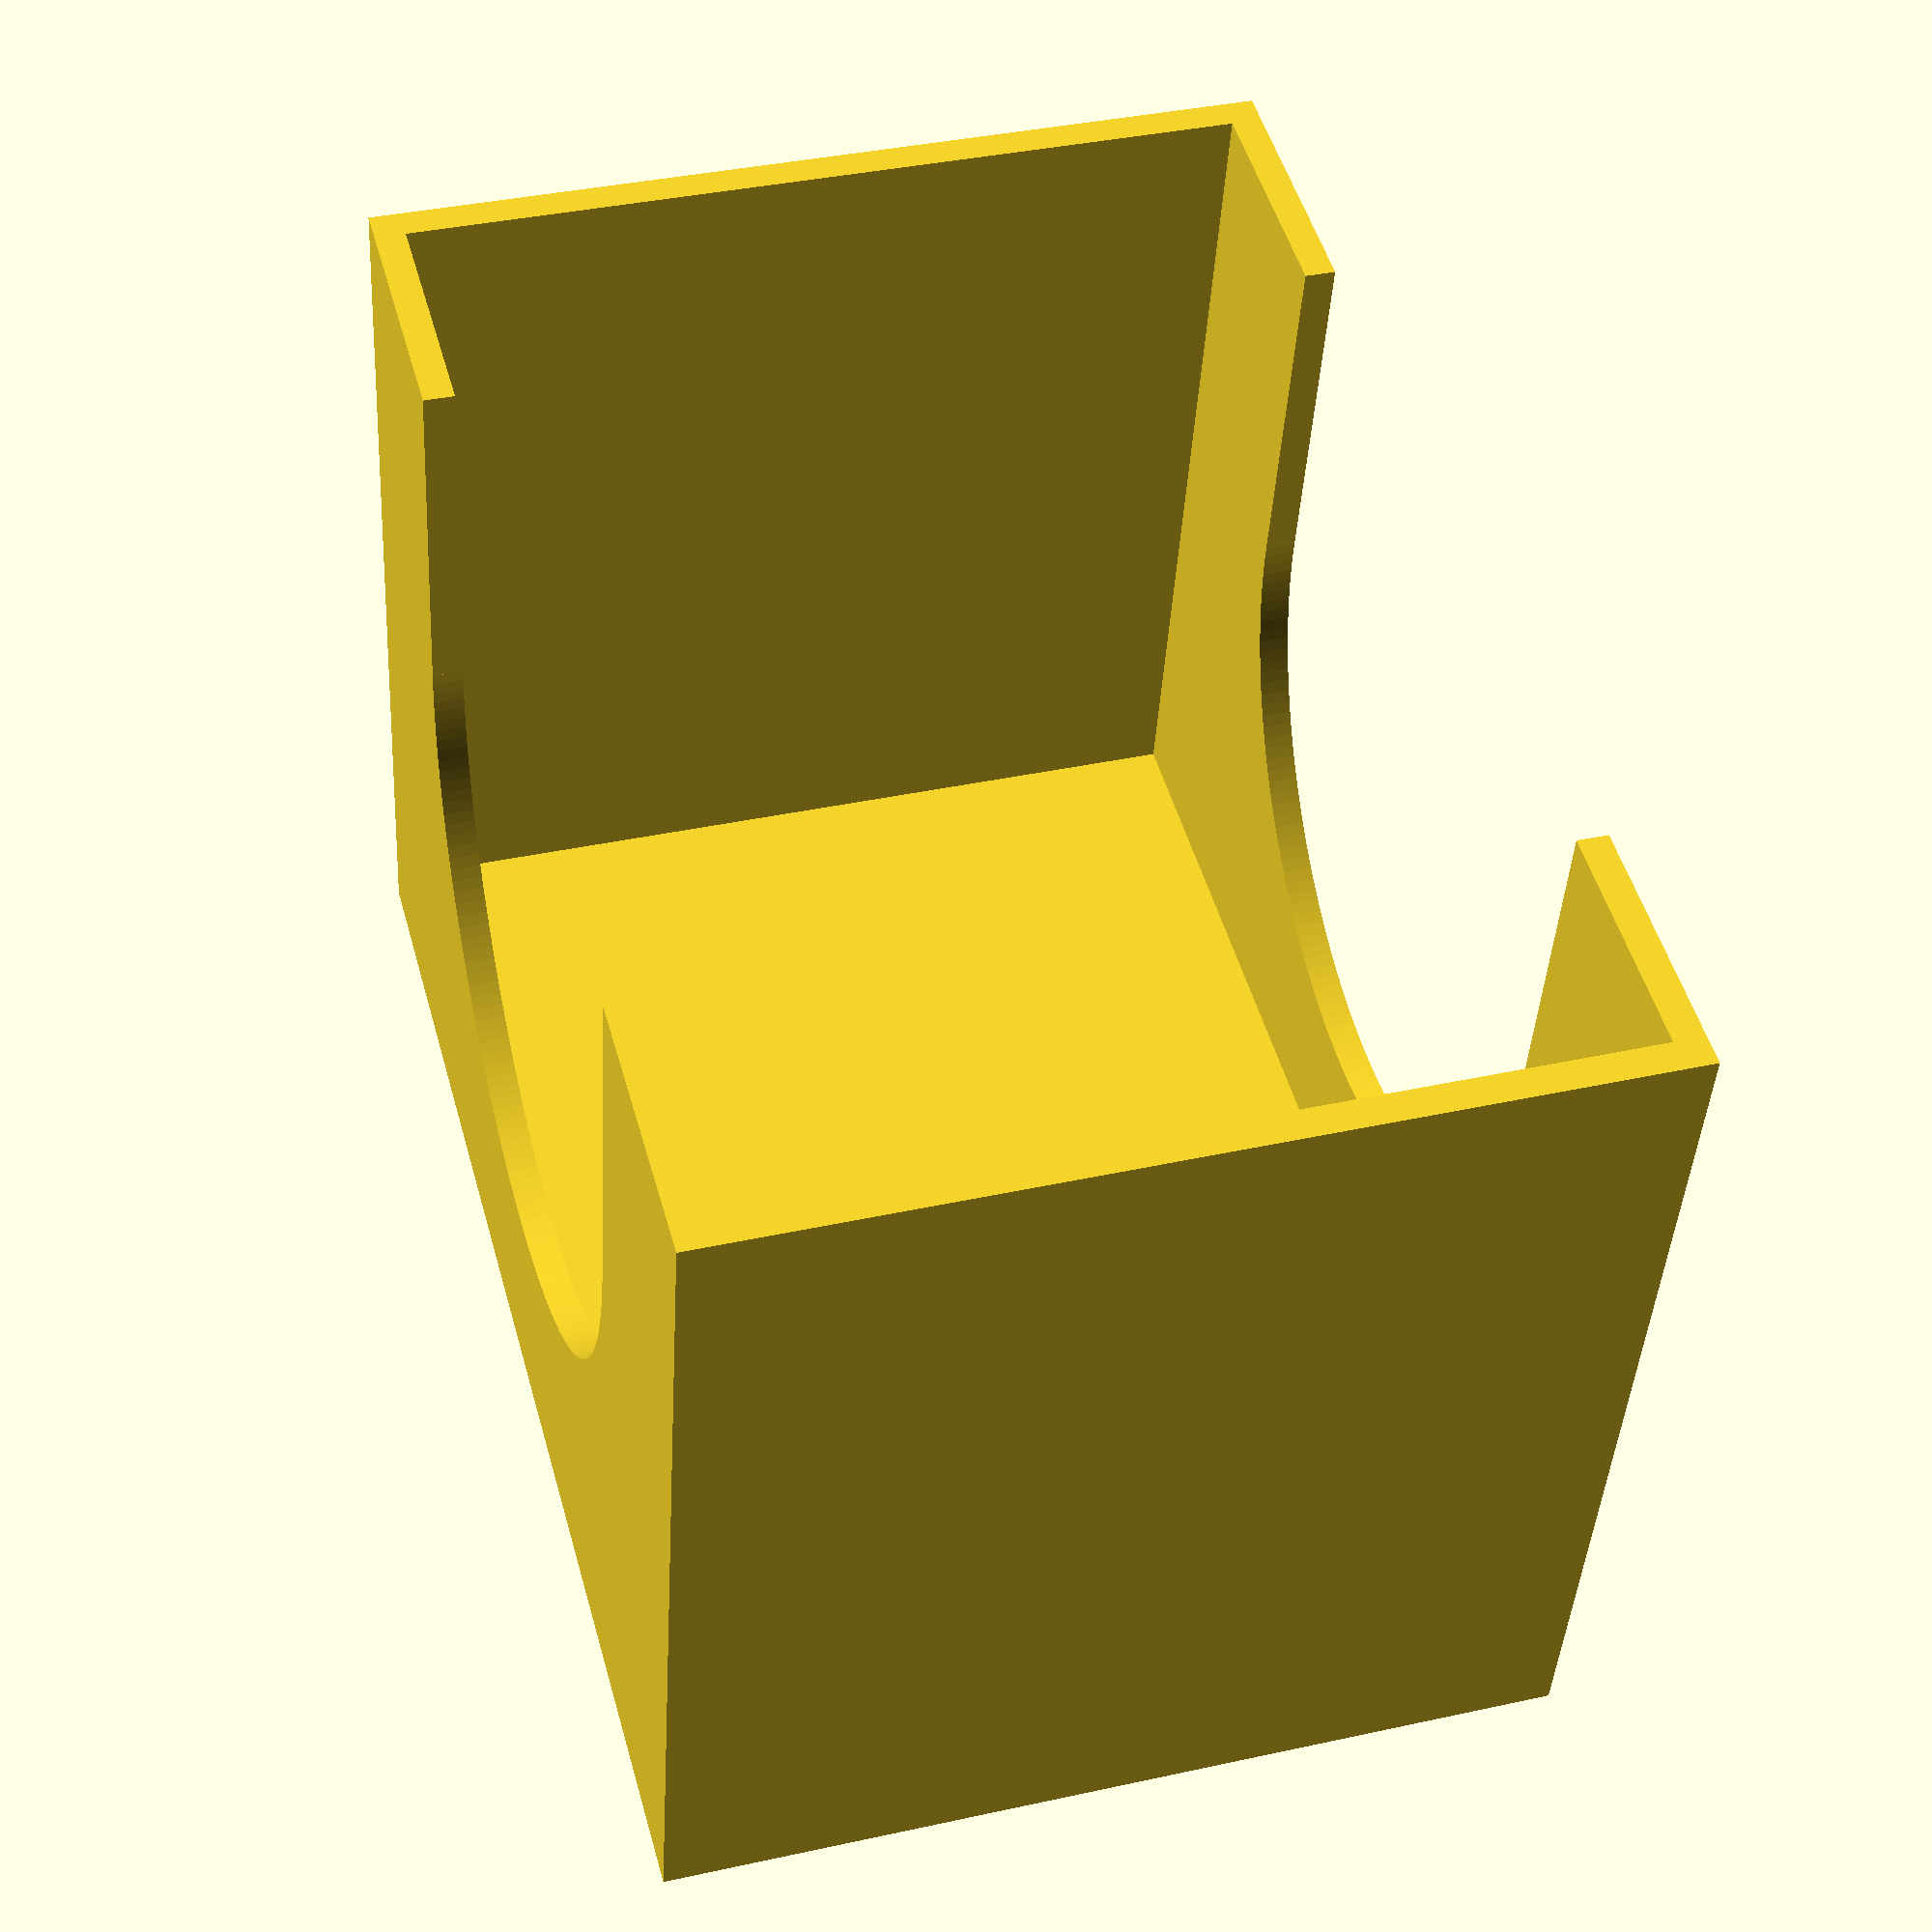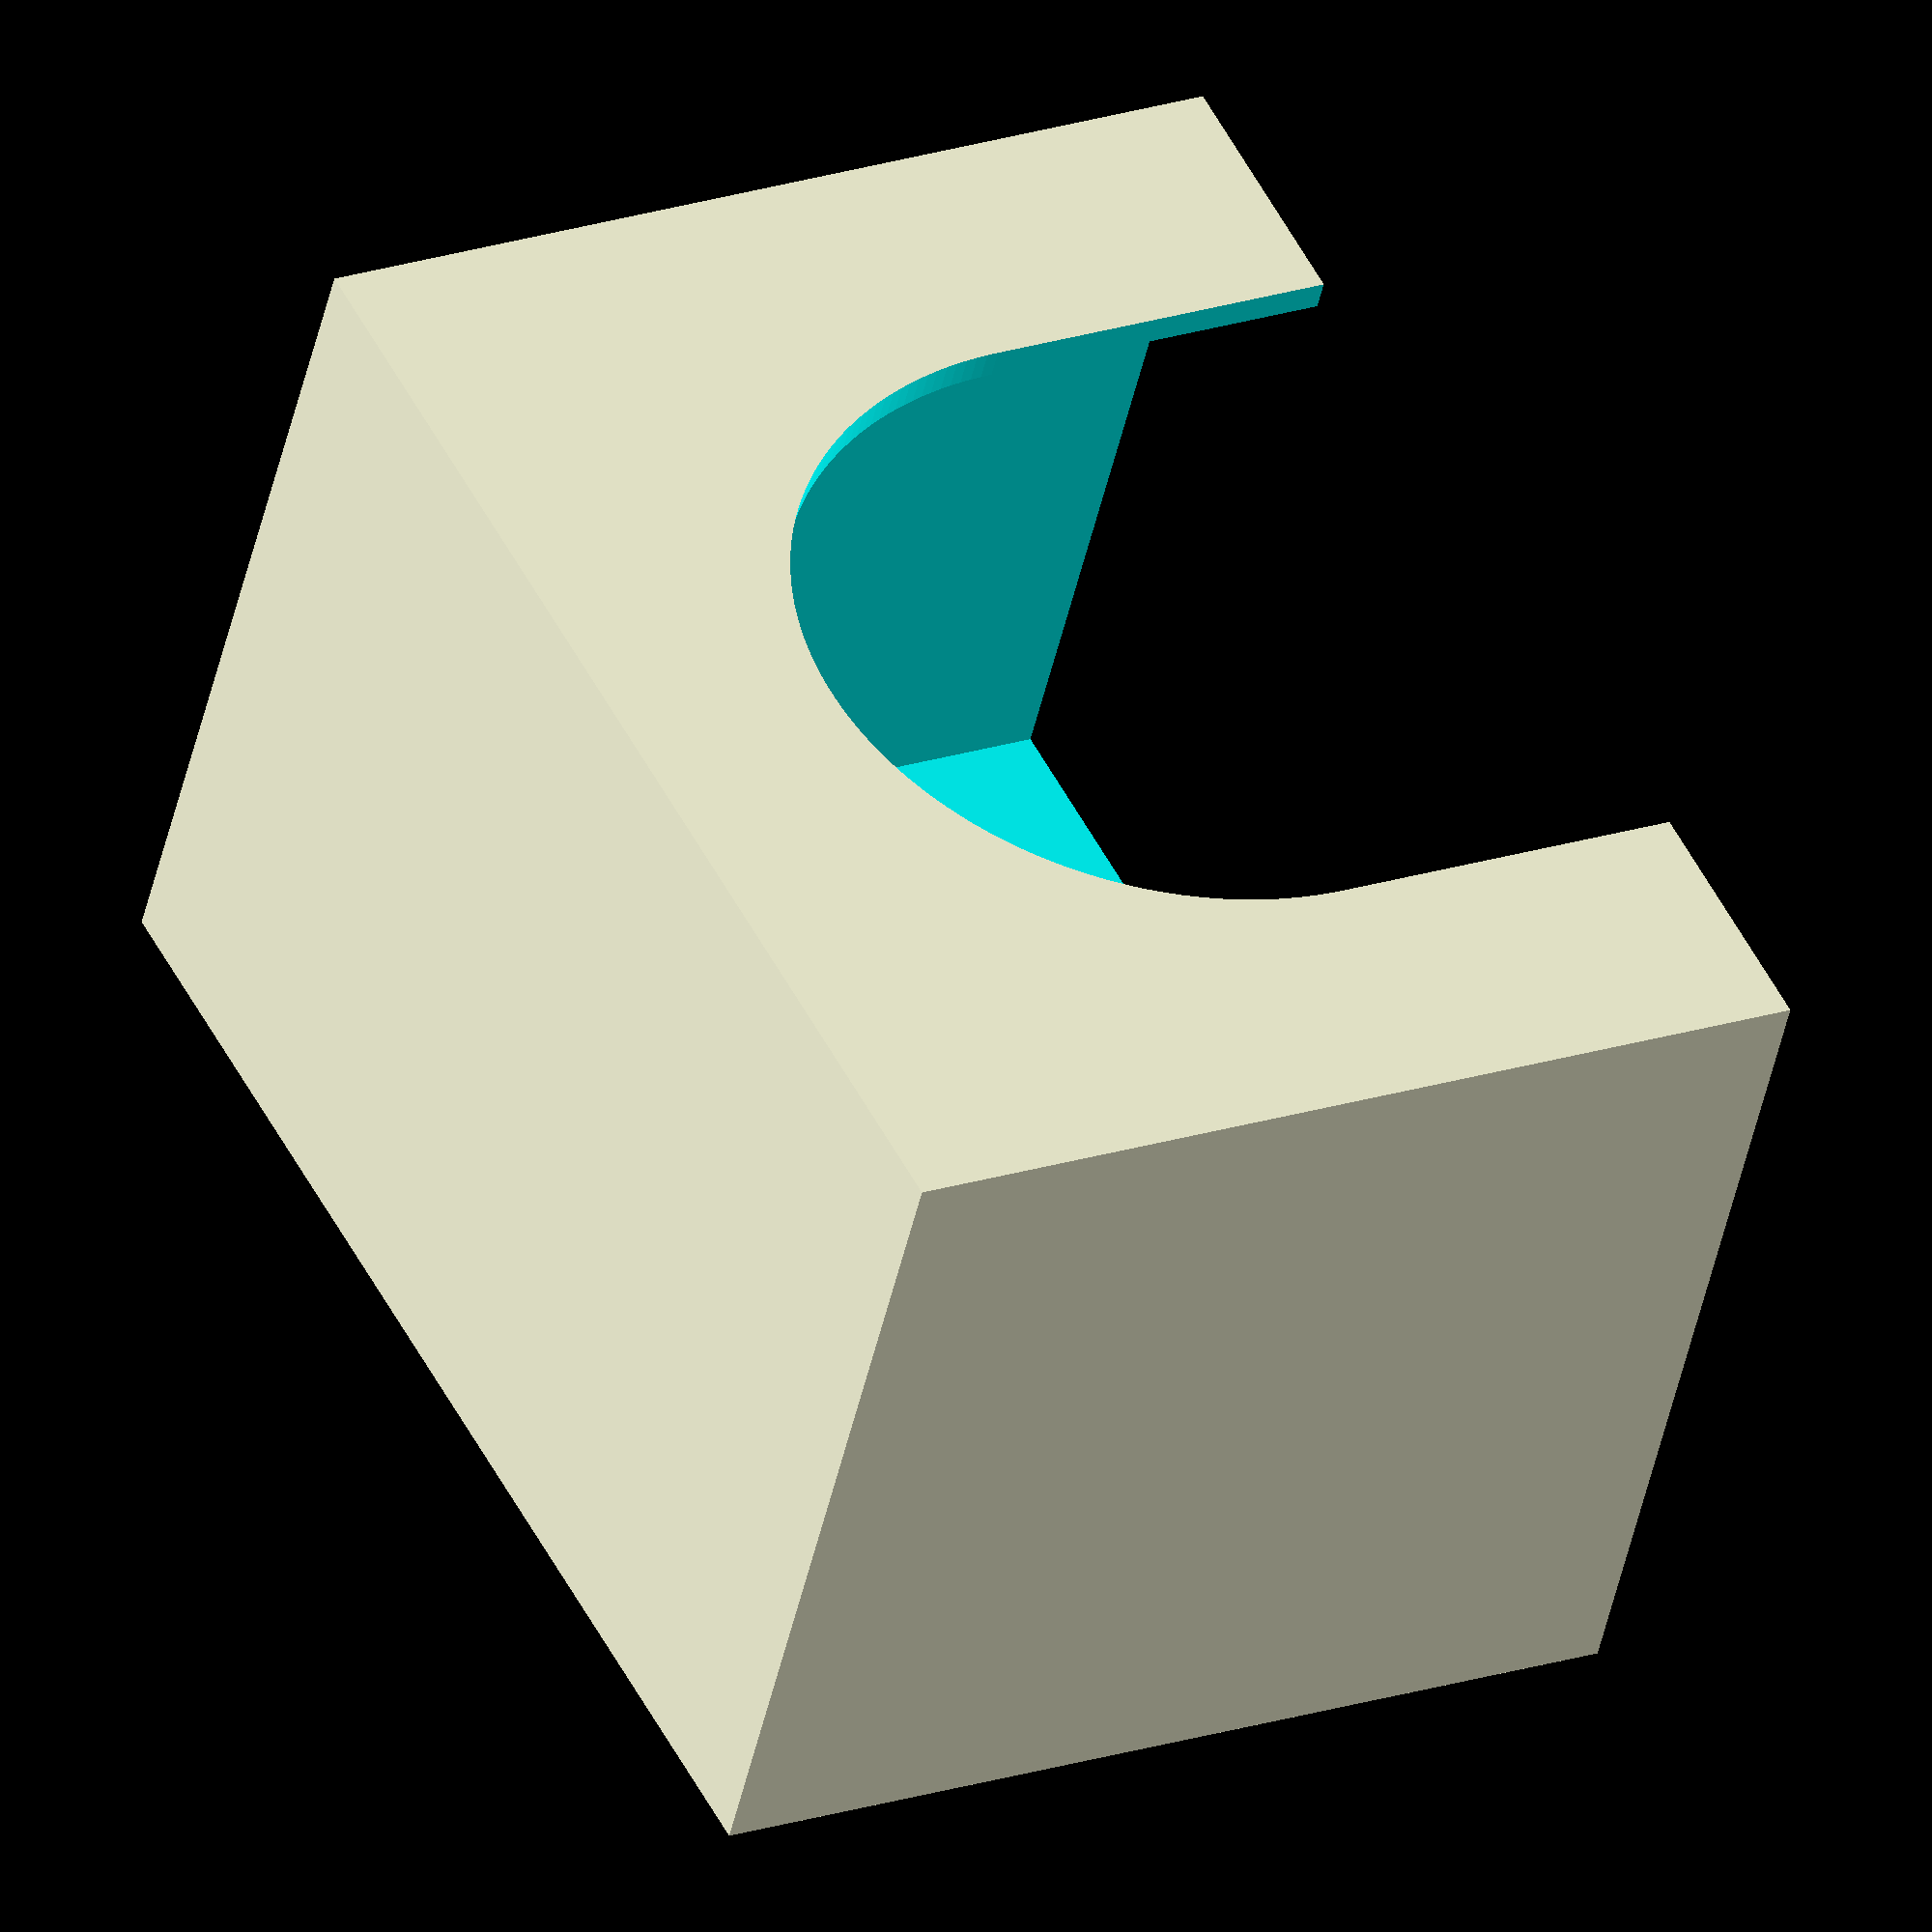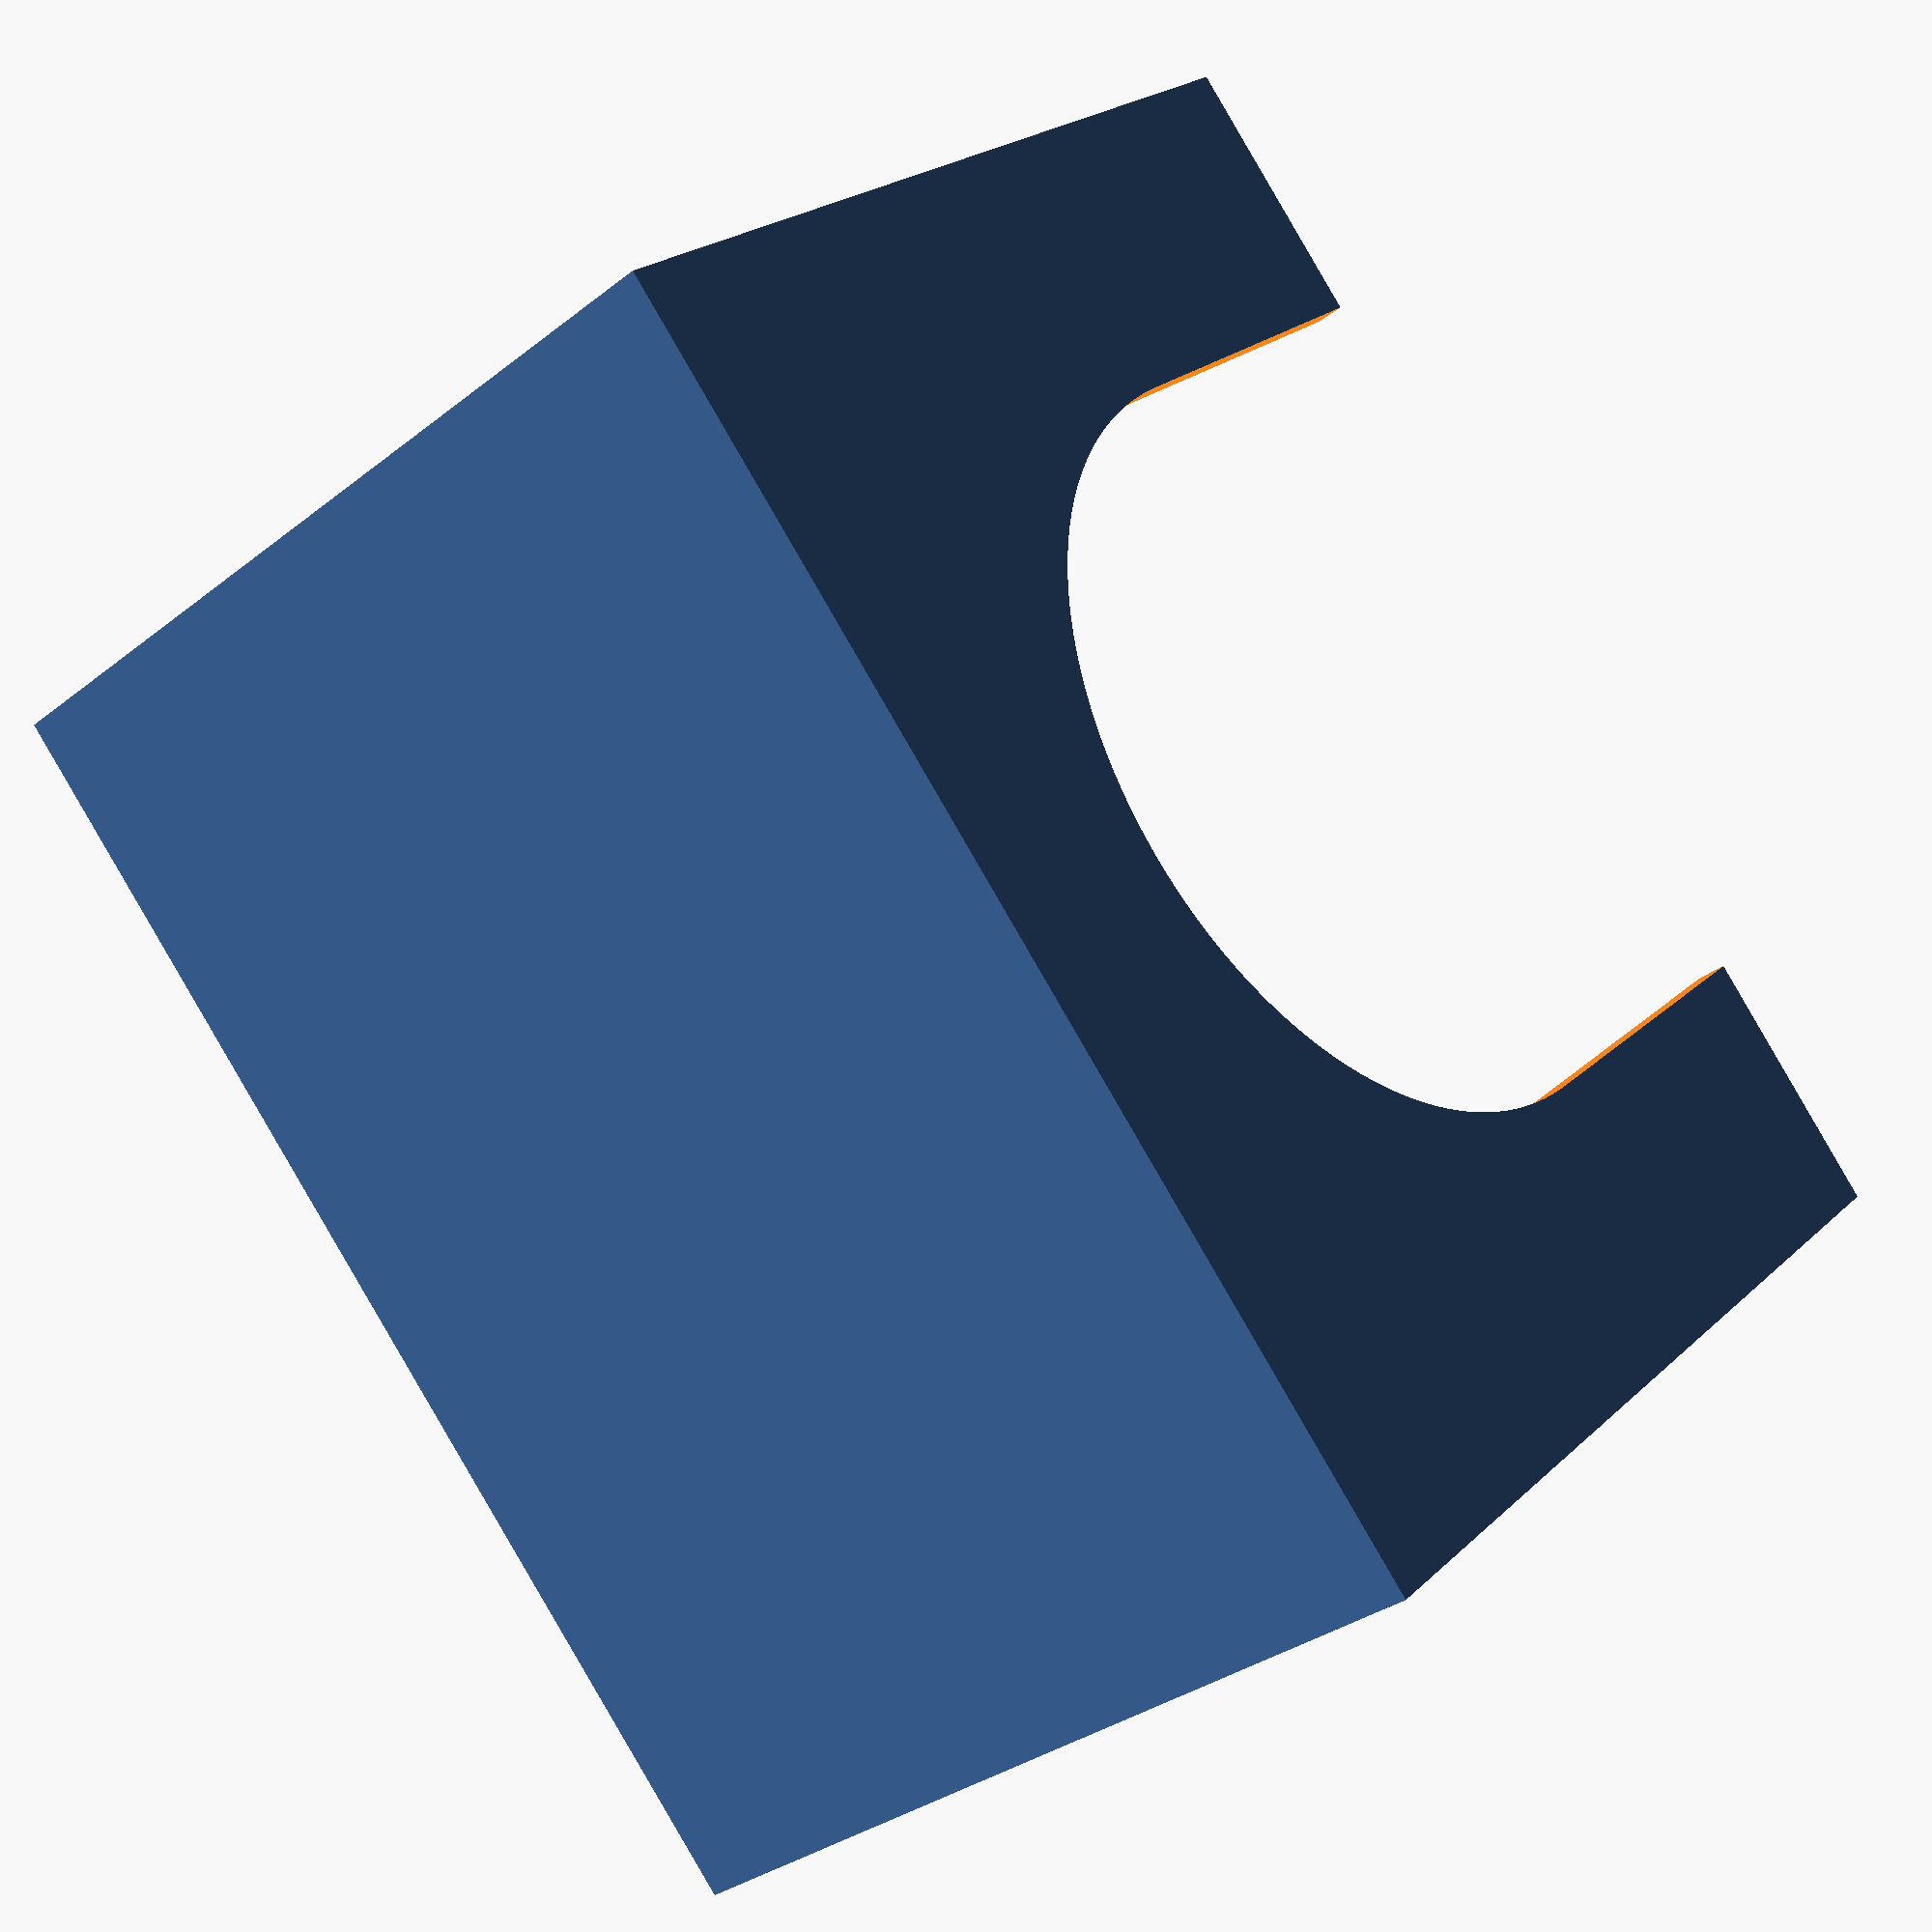
<openscad>

$fn=200;

THICK = 2;

CARD_L = 55;
CARD_W = 81;
CARD_STACK = 60;

BOX_W = CARD_W + (THICK * 2);
BOX_L = CARD_L + (THICK * 2);
BOX_H = CARD_STACK + (THICK * 2);

SMALL_DECK_STACK = 7;

difference() {
    cube(size = [BOX_W, BOX_L, BOX_H]);

    translate([
        THICK, 
        THICK, 
        BOX_H - CARD_STACK]) {
            
        cube(size = [
            CARD_W,
            CARD_L,
            CARD_STACK + 1]);
    }
    // for ( i = [10 : 2 : CARD_L - 10] ){
    //     translate([1, i, 60])
    //         cube(size = [BOX_W - 2, 1, 40]);
    // }
    
    gap();
    
}

module gap() {
    translate([
        BOX_W / 2,
        490,
        40]) {

        rotate([90, 90, 0]) {
            cylinder(
                h = 1000,
                r = 25);
        }
    }

    translate([
        (BOX_L / 2) - 12, 
        -1, 
        40]) {
            
        cube(size = [
            50,
            250,
            40]);
    }   
}

</openscad>
<views>
elev=221.2 azim=254.5 roll=183.3 proj=p view=wireframe
elev=158.1 azim=334.7 roll=299.4 proj=o view=solid
elev=338.4 azim=306.5 roll=212.3 proj=p view=solid
</views>
